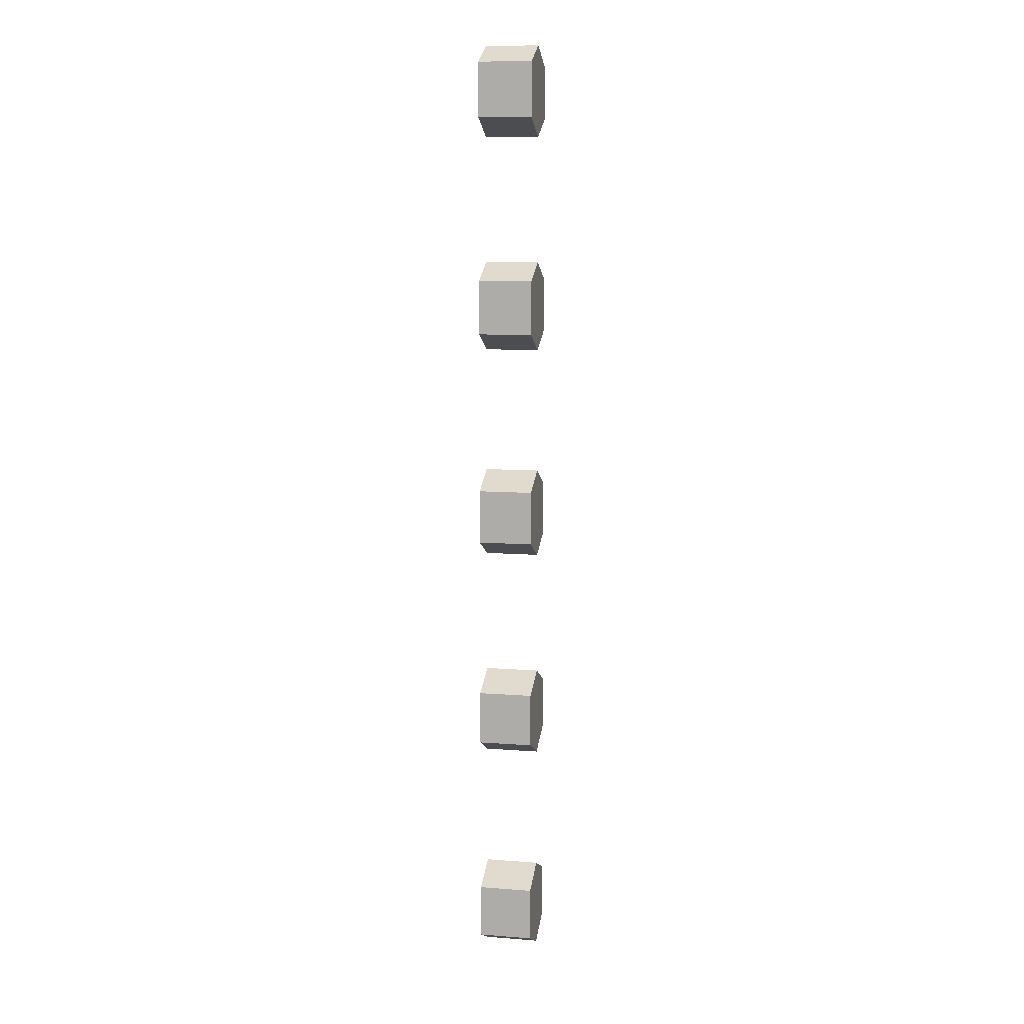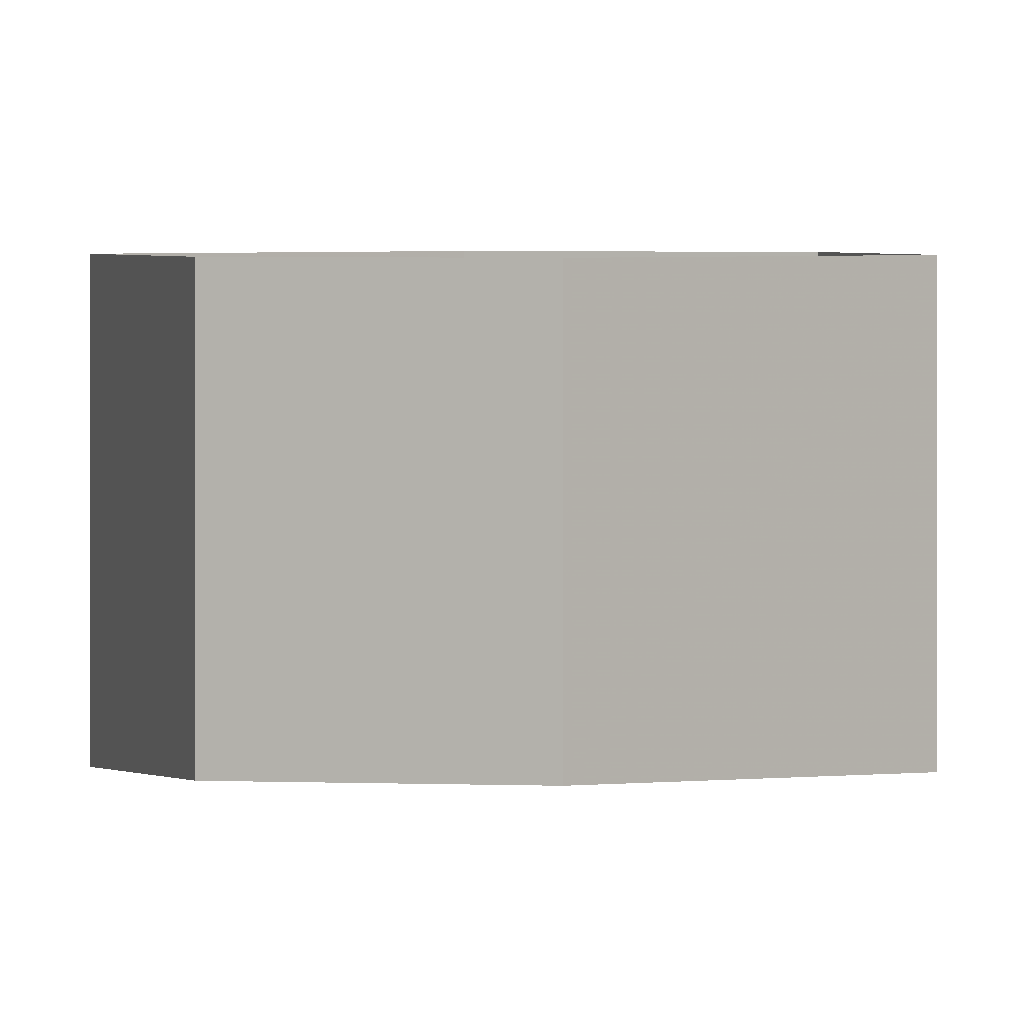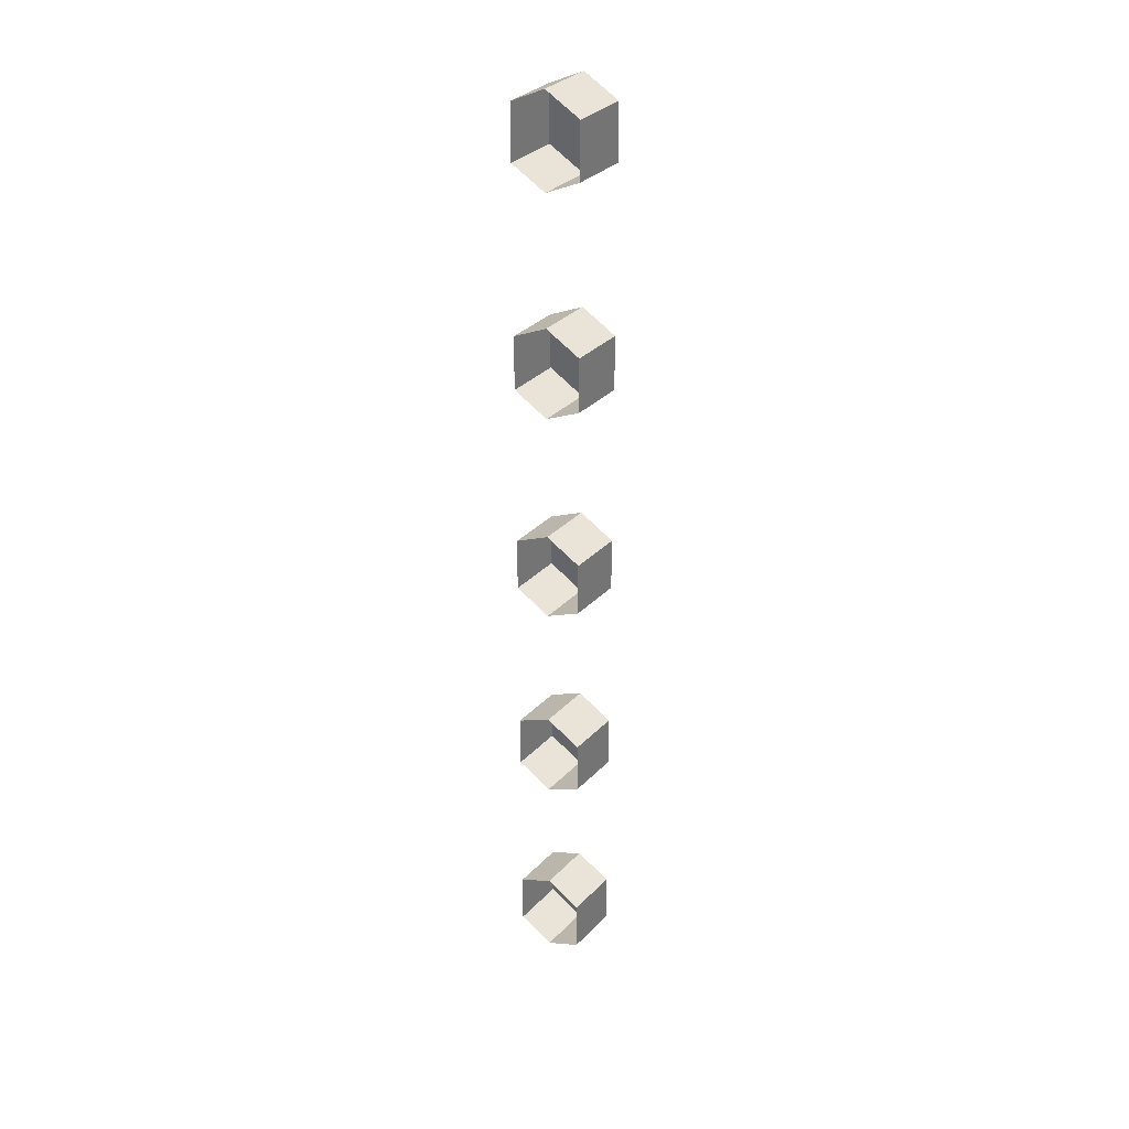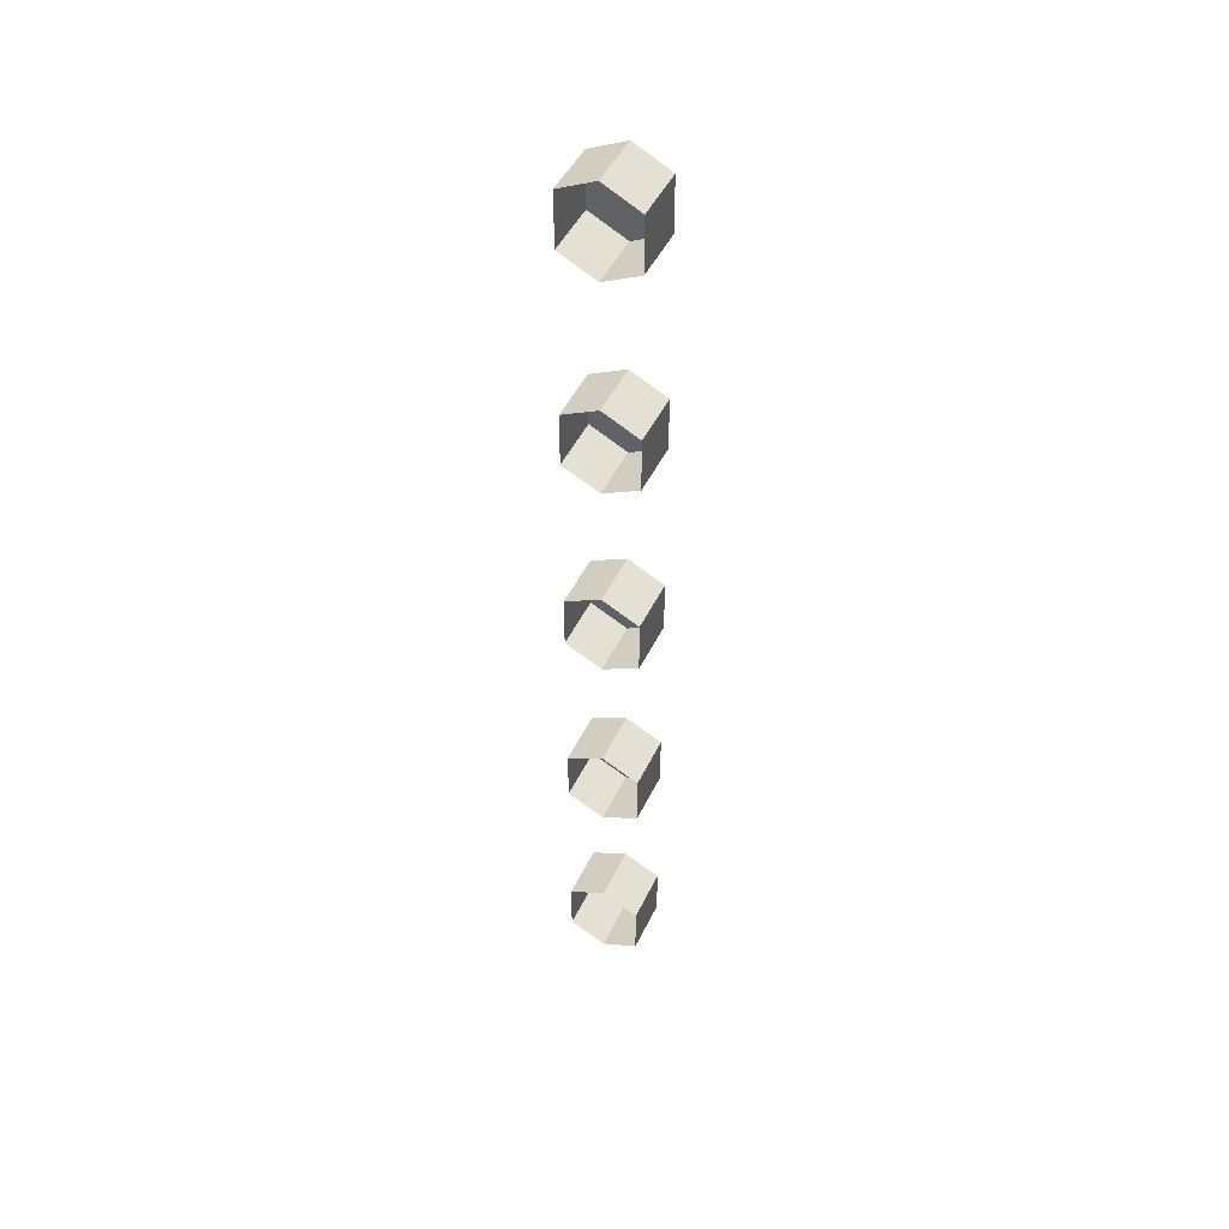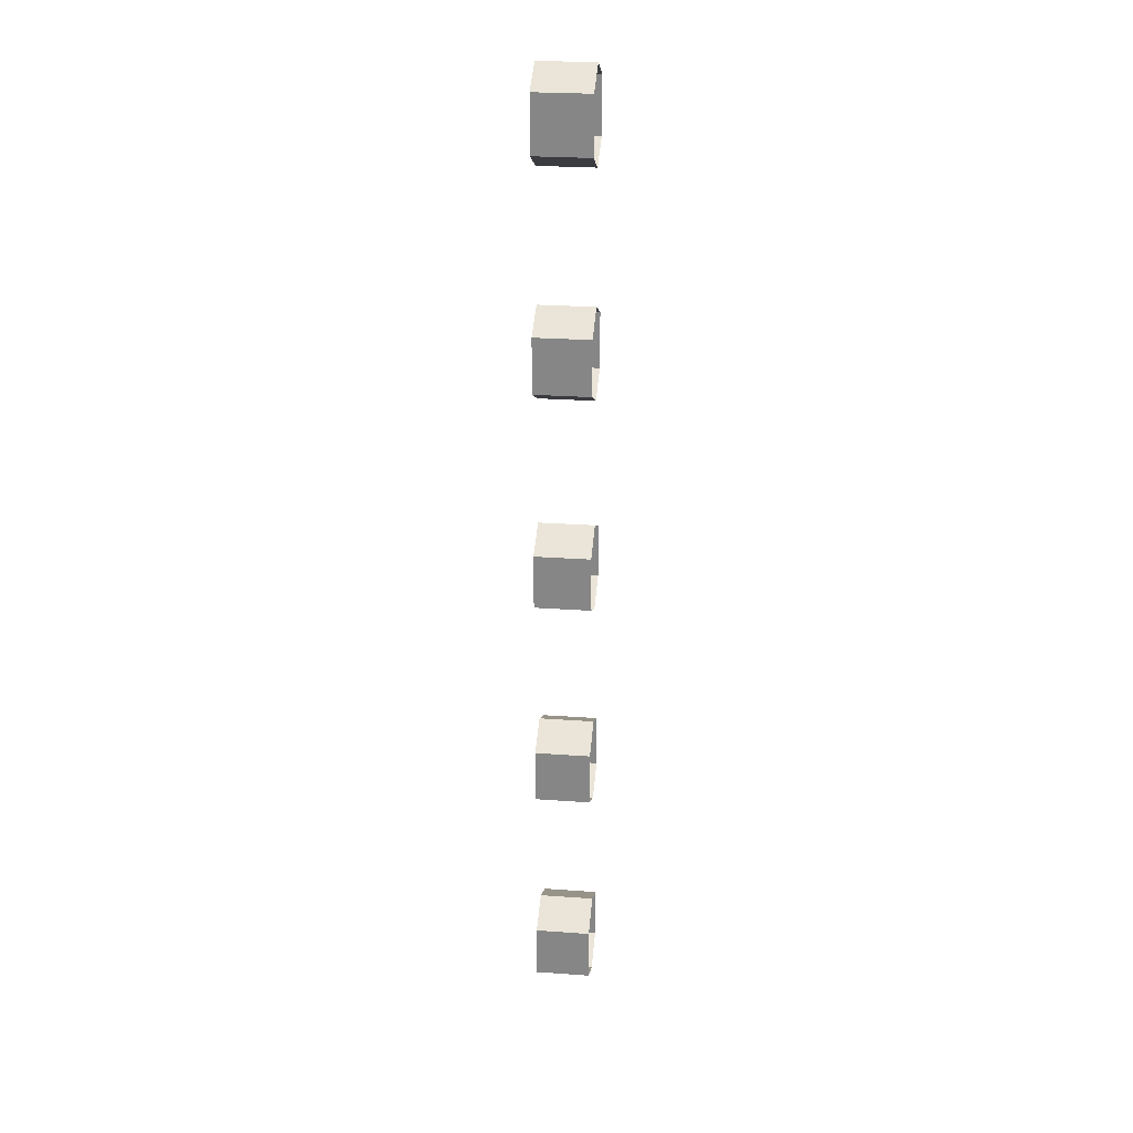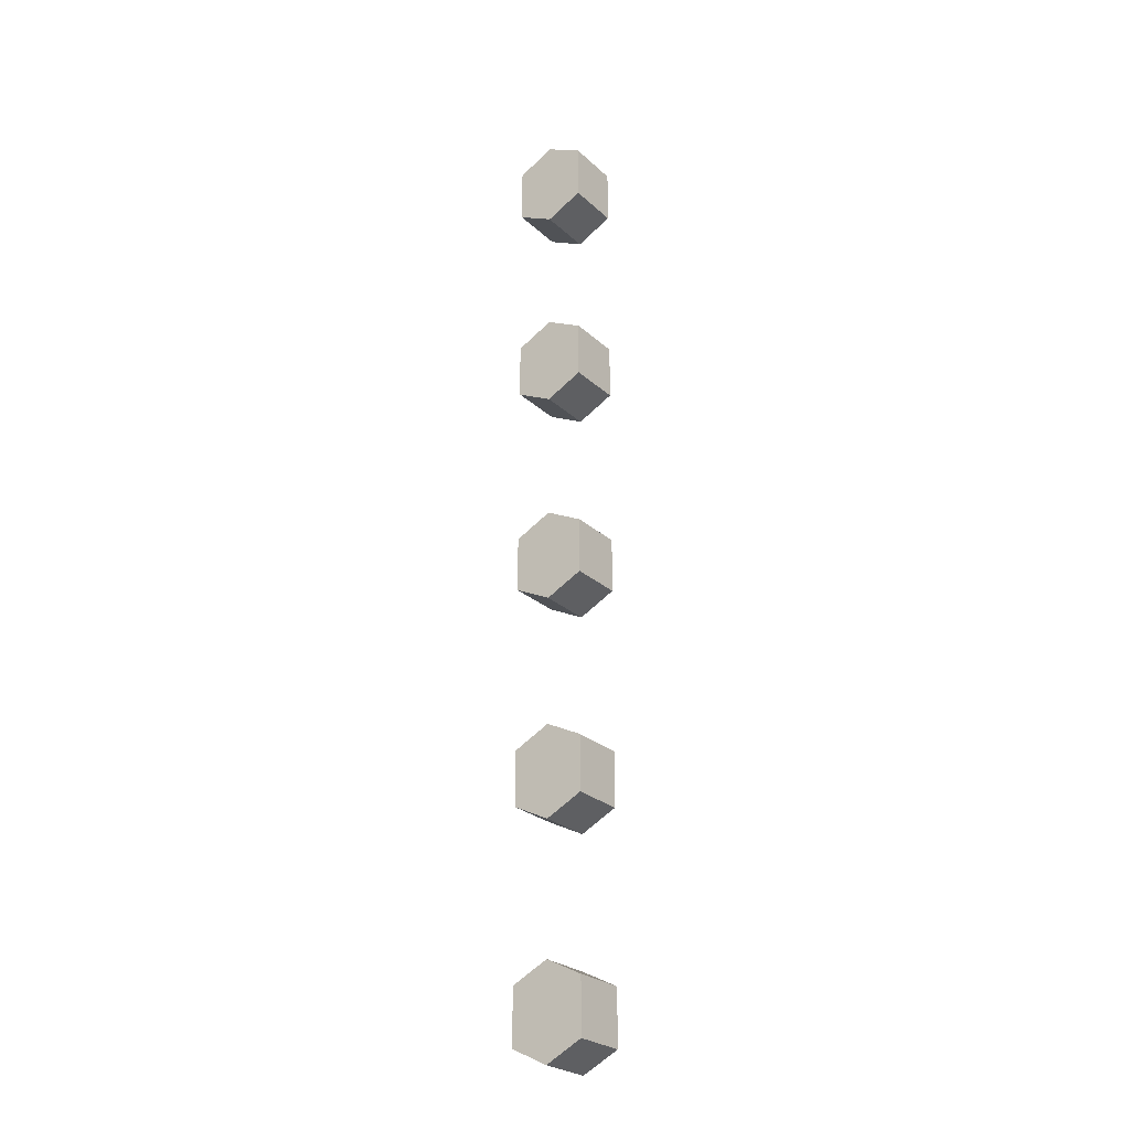
<metadata>
{"format":"obj","ext":"obj","renderer":"f3d","projection":"perspective","resolution":1024,"background":"white","views":[{"elev":9.9,"azim":-78.7,"up":"+Z"},{"elev":1.3,"azim":-133.5,"up":"+Y"},{"elev":33.5,"azim":-143.4,"up":"+Z"},{"elev":47.3,"azim":-155.3,"up":"+Z"},{"elev":27.0,"azim":96.3,"up":"+Z"},{"elev":-26.1,"azim":35.7,"up":"+Z"}]}
</metadata>
<code>
o wall/grill_1/straight
v -56 -6 -42
v -60 -6 -44
v -60 -6 -50
v -56 -6 -52
v -52 -6 -50
v -52 -6 -44
v -52 0 -44
v -56 0 -42
v -60 0 -44
v -60 0 -50
v -56 0 -52
v -52 0 -50
v -56 -6 -18
v -60 -6 -20
v -60 -6 -26
v -56 -6 -28
v -52 -6 -26
v -52 -6 -20
v -52 0 -20
v -56 0 -18
v -60 0 -20
v -60 0 -26
v -56 0 -28
v -52 0 -26
v -56 -6 6
v -60 -6 4
v -60 -6 -2
v -56 -6 -4
v -52 -6 -2
v -52 -6 4
v -52 0 4
v -56 0 6
v -60 0 4
v -60 0 -2
v -56 0 -4
v -52 0 -2
v -56 -6 30
v -60 -6 28
v -60 -6 22
v -56 -6 20
v -52 -6 22
v -52 -6 28
v -52 0 28
v -56 0 30
v -60 0 28
v -60 0 22
v -56 0 20
v -52 0 22
v -56 -6 54
v -60 -6 52
v -60 -6 46
v -56 -6 44
v -52 -6 46
v -52 -6 52
v -52 0 52
v -56 0 54
v -60 0 52
v -60 0 46
v -56 0 44
v -52 0 46
f 1 2 3
f 1 3 4
f 1 4 5
f 1 5 6
f 1 6 7
f 1 7 8
f 1 8 2
f 2 8 9
f 2 9 3
f 3 9 10
f 3 10 4
f 4 10 11
f 4 11 5
f 5 11 12
f 5 12 6
f 6 12 7
f 13 14 15
f 13 15 16
f 13 16 17
f 13 17 18
f 13 18 19
f 13 19 20
f 13 20 14
f 14 20 21
f 14 21 15
f 15 21 22
f 15 22 16
f 16 22 23
f 16 23 17
f 17 23 24
f 17 24 18
f 18 24 19
f 25 26 27
f 25 27 28
f 25 28 29
f 25 29 30
f 25 30 31
f 25 31 32
f 25 32 26
f 26 32 33
f 26 33 27
f 27 33 34
f 27 34 28
f 28 34 35
f 28 35 29
f 29 35 36
f 29 36 30
f 30 36 31
f 37 38 39
f 37 39 40
f 37 40 41
f 37 41 42
f 37 42 43
f 37 43 44
f 37 44 38
f 38 44 45
f 38 45 39
f 39 45 46
f 39 46 40
f 40 46 47
f 40 47 41
f 41 47 48
f 41 48 42
f 42 48 43
f 49 50 51
f 49 51 52
f 49 52 53
f 49 53 54
f 49 54 55
f 49 55 56
f 49 56 50
f 50 56 57
f 50 57 51
f 51 57 58
f 51 58 52
f 52 58 59
f 52 59 53
f 53 59 60
f 53 60 54
f 54 60 55

</code>
